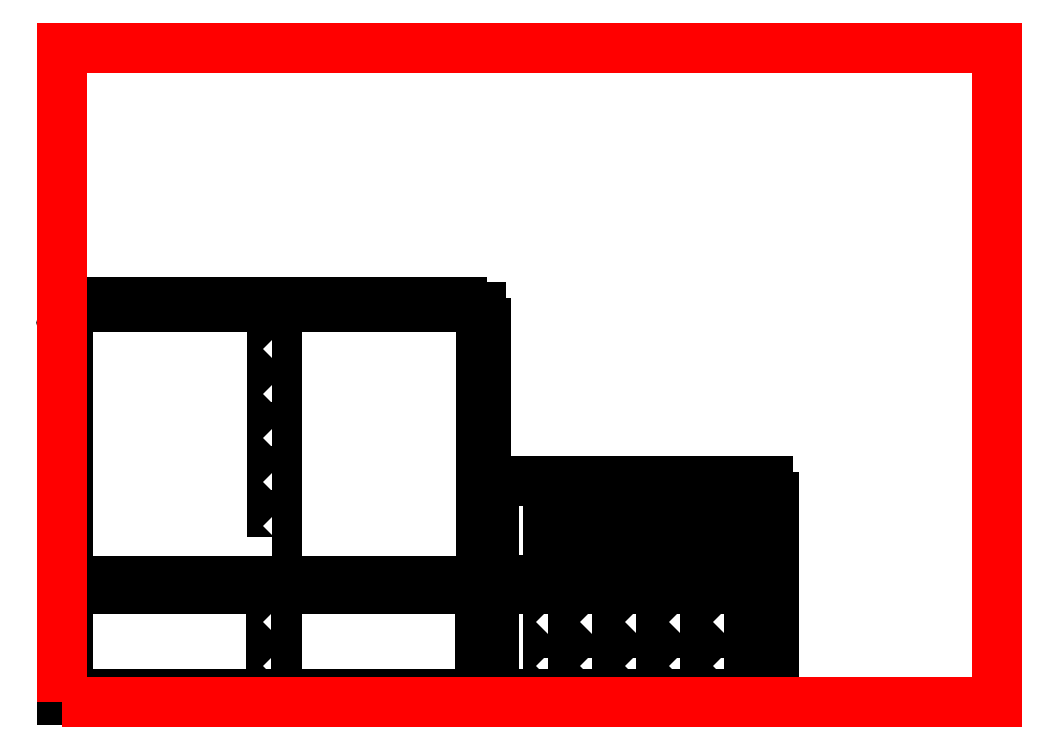
<metadata>
{"format":"dxf","ext":"dxf","renderer":"ezdxf+matplotlib","layout":"modelspace","background":"white","min_lineweight":24,"dpi":150}
</metadata>
<code>
0
SECTION
2
ENTITIES
0
LINE
8
outside bottom
10
0
20
123
11
0
21
99
0
LINE
8
outside bottom
10
0
20
99
11
6
21
99
0
LINE
8
outside bottom
10
6
20
99
11
6
21
75
0
LINE
8
outside bottom
10
6
20
75
11
0
21
75
0
LINE
8
outside bottom
10
0
20
75
11
0
21
51
0
LINE
8
outside bottom
10
0
20
51
11
6
21
51
0
LINE
8
outside bottom
10
6
20
51
11
6
21
27
0
LINE
8
outside bottom
10
6
20
27
11
0
21
27
0
LINE
8
outside bottom
10
0
20
27
11
0
21
3
0
LINE
8
outside bottom
10
0
20
3
11
26
21
3
0
LINE
8
outside bottom
10
26
20
3
11
26
21
9
0
LINE
8
outside bottom
10
26
20
9
11
50
21
9
0
LINE
8
outside bottom
10
50
20
9
11
50
21
3
0
LINE
8
outside bottom
10
50
20
3
11
74
21
3
0
LINE
8
outside bottom
10
74
20
3
11
74
21
9
0
LINE
8
outside bottom
10
74
20
9
11
98
21
9
0
LINE
8
outside bottom
10
98
20
9
11
98
21
3
0
LINE
8
outside bottom
10
98
20
3
11
122
21
3
0
LINE
8
outside bottom
10
122
20
3
11
122
21
9
0
LINE
8
outside bottom
10
122
20
9
11
146
21
9
0
LINE
8
outside bottom
10
146
20
9
11
146
21
3
0
LINE
8
outside bottom
10
146
20
3
11
170
21
3
0
LINE
8
outside bottom
10
170
20
3
11
170
21
9
0
LINE
8
outside bottom
10
170
20
9
11
194
21
9
0
LINE
8
outside bottom
10
194
20
9
11
194
21
3
0
LINE
8
outside bottom
10
194
20
3
11
218
21
3
0
LINE
8
outside bottom
10
218
20
3
11
218
21
9
0
LINE
8
outside bottom
10
218
20
9
11
242
21
9
0
LINE
8
outside bottom
10
242
20
9
11
242
21
3
0
LINE
8
outside bottom
10
242
20
3
11
266
21
3
0
LINE
8
outside bottom
10
266
20
3
11
266
21
9
0
LINE
8
outside bottom
10
266
20
9
11
290
21
9
0
LINE
8
outside bottom
10
290
20
9
11
290
21
3
0
LINE
8
outside bottom
10
290
20
3
11
314
21
3
0
LINE
8
outside bottom
10
314
20
3
11
314
21
9
0
LINE
8
outside bottom
10
314
20
9
11
338
21
9
0
LINE
8
outside bottom
10
338
20
9
11
338
21
3
0
LINE
8
outside bottom
10
338
20
3
11
362
21
3
0
LINE
8
outside bottom
10
362
20
3
11
362
21
9
0
LINE
8
outside bottom
10
362
20
9
11
386
21
9
0
LINE
8
outside bottom
10
386
20
9
11
386
21
3
0
LINE
8
outside bottom
10
386
20
3
11
410
21
3
0
LINE
8
outside bottom
10
410
20
3
11
410
21
9
0
LINE
8
outside bottom
10
410
20
9
11
434
21
9
0
LINE
8
outside bottom
10
434
20
9
11
434
21
3
0
LINE
8
outside bottom
10
434
20
3
11
460
21
3
0
LINE
8
outside bottom
10
460
20
3
11
460
21
27
0
LINE
8
outside bottom
10
460
20
27
11
454
21
27
0
LINE
8
outside bottom
10
454
20
27
11
454
21
51
0
LINE
8
outside bottom
10
454
20
51
11
460
21
51
0
LINE
8
outside bottom
10
460
20
51
11
460
21
75
0
LINE
8
outside bottom
10
460
20
75
11
454
21
75
0
LINE
8
outside bottom
10
454
20
75
11
454
21
99
0
LINE
8
outside bottom
10
454
20
99
11
460
21
99
0
LINE
8
outside bottom
10
460
20
99
11
460
21
123
0
LINE
8
outside bottom
10
460
20
123
11
0
21
123
0
LINE
8
outside left
10
469
20
123
11
469
21
99
0
LINE
8
outside left
10
469
20
99
11
463
21
99
0
LINE
8
outside left
10
463
20
99
11
463
21
75
0
LINE
8
outside left
10
463
20
75
11
469
21
75
0
LINE
8
outside left
10
469
20
75
11
469
21
51
0
LINE
8
outside left
10
469
20
51
11
463
21
51
0
LINE
8
outside left
10
463
20
51
11
463
21
27
0
LINE
8
outside left
10
463
20
27
11
469
21
27
0
LINE
8
outside left
10
469
20
27
11
469
21
3
0
LINE
8
outside left
10
469
20
3
11
486
21
3
0
LINE
8
outside left
10
486
20
3
11
486
21
9
0
LINE
8
outside left
10
486
20
9
11
510
21
9
0
LINE
8
outside left
10
510
20
9
11
510
21
3
0
LINE
8
outside left
10
510
20
3
11
534
21
3
0
LINE
8
outside left
10
534
20
3
11
534
21
9
0
LINE
8
outside left
10
534
20
9
11
558
21
9
0
LINE
8
outside left
10
558
20
9
11
558
21
3
0
LINE
8
outside left
10
558
20
3
11
582
21
3
0
LINE
8
outside left
10
582
20
3
11
582
21
9
0
LINE
8
outside left
10
582
20
9
11
606
21
9
0
LINE
8
outside left
10
606
20
9
11
606
21
3
0
LINE
8
outside left
10
606
20
3
11
630
21
3
0
LINE
8
outside left
10
630
20
3
11
630
21
9
0
LINE
8
outside left
10
630
20
9
11
654
21
9
0
LINE
8
outside left
10
654
20
9
11
654
21
3
0
LINE
8
outside left
10
654
20
3
11
678
21
3
0
LINE
8
outside left
10
678
20
3
11
678
21
9
0
LINE
8
outside left
10
678
20
9
11
702
21
9
0
LINE
8
outside left
10
702
20
9
11
702
21
3
0
LINE
8
outside left
10
702
20
3
11
726
21
3
0
LINE
8
outside left
10
726
20
3
11
726
21
9
0
LINE
8
outside left
10
726
20
9
11
750
21
9
0
LINE
8
outside left
10
750
20
9
11
750
21
3
0
LINE
8
outside left
10
750
20
3
11
767
21
3
0
LINE
8
outside left
10
767
20
3
11
767
21
27
0
LINE
8
outside left
10
767
20
27
11
773
21
27
0
LINE
8
outside left
10
773
20
27
11
773
21
51
0
LINE
8
outside left
10
773
20
51
11
767
21
51
0
LINE
8
outside left
10
767
20
51
11
767
21
75
0
LINE
8
outside left
10
767
20
75
11
773
21
75
0
LINE
8
outside left
10
773
20
75
11
773
21
99
0
LINE
8
outside left
10
773
20
99
11
767
21
99
0
LINE
8
outside left
10
767
20
99
11
767
21
123
0
LINE
8
outside left
10
767
20
123
11
469
21
123
0
LWPOLYLINE
8
outside bottom
90
    4
70
    1
43
0
10
227
20
75
10
233
20
75
10
233
20
99
10
227
20
99
0
LWPOLYLINE
8
outside bottom
90
    4
70
    1
43
0
10
227
20
27
10
233
20
27
10
233
20
51
10
227
20
51
0
LWPOLYLINE
8
outside left
90
    4
70
    1
43
0
10
671
20
51
10
674
20
51
10
674
20
27
10
671
20
27
0
LWPOLYLINE
8
outside left
90
    4
70
    1
43
0
10
671
20
99
10
674
20
99
10
674
20
75
10
671
20
75
0
LWPOLYLINE
8
outside left
90
    4
70
    1
43
0
10
575
20
51
10
578
20
51
10
578
20
27
10
575
20
27
0
LWPOLYLINE
8
outside left
90
    4
70
    1
43
0
10
575
20
99
10
578
20
99
10
578
20
75
10
575
20
75
0
LWPOLYLINE
8
outside left
90
    4
70
    1
43
0
10
527
20
99
10
530
20
99
10
530
20
75
10
527
20
75
0
LWPOLYLINE
8
outside left
90
    4
70
    1
43
0
10
527
20
51
10
530
20
51
10
530
20
27
10
527
20
27
0
LWPOLYLINE
8
outside left
90
    4
70
    1
43
0
10
719
20
99
10
722
20
99
10
722
20
75
10
719
20
75
0
LWPOLYLINE
8
outside left
90
    4
70
    1
43
0
10
719
20
51
10
722
20
51
10
722
20
27
10
719
20
27
0
LWPOLYLINE
8
outside left
90
    4
70
    1
43
0
10
623
20
99
10
626
20
99
10
626
20
75
10
623
20
75
0
LWPOLYLINE
8
outside left
90
    4
70
    1
43
0
10
623
20
51
10
626
20
51
10
626
20
27
10
623
20
27
0
LINE
8
inside divider
10
463
20
222.7
11
463
21
198.7
0
LINE
8
inside divider
10
469
20
198.7
11
469
21
174.7
0
LINE
8
inside divider
10
463
20
174.7
11
463
21
150.7
0
LINE
8
inside divider
10
486
20
132.7
11
510
21
132.7
0
LINE
8
inside divider
10
510
20
132.7
11
510
21
126.7
0
LINE
8
inside divider
10
510
20
126.7
11
534
21
126.7
0
LINE
8
inside divider
10
534
20
126.7
11
534
21
132.7
0
LINE
8
inside divider
10
534
20
132.7
11
558
21
132.7
0
LINE
8
inside divider
10
558
20
132.7
11
558
21
126.7
0
LINE
8
inside divider
10
558
20
126.7
11
582
21
126.7
0
LINE
8
inside divider
10
582
20
126.7
11
582
21
132.7
0
LINE
8
inside divider
10
582
20
132.7
11
606
21
132.7
0
LINE
8
inside divider
10
606
20
132.7
11
606
21
126.7
0
LINE
8
inside divider
10
606
20
126.7
11
630
21
126.7
0
LINE
8
inside divider
10
630
20
126.7
11
630
21
132.7
0
LINE
8
inside divider
10
630
20
132.7
11
654
21
132.7
0
LINE
8
inside divider
10
654
20
132.7
11
654
21
126.7
0
LINE
8
inside divider
10
654
20
126.7
11
678
21
126.7
0
LINE
8
inside divider
10
678
20
126.7
11
678
21
132.7
0
LINE
8
inside divider
10
678
20
132.7
11
702
21
132.7
0
LINE
8
inside divider
10
702
20
132.7
11
702
21
126.7
0
LINE
8
inside divider
10
702
20
126.7
11
726
21
126.7
0
LINE
8
inside divider
10
726
20
126.7
11
726
21
132.7
0
LINE
8
inside divider
10
726
20
132.7
11
750
21
132.7
0
LINE
8
inside divider
10
767
20
150.7
11
773
21
150.7
0
LINE
8
inside divider
10
773
20
150.7
11
773
21
174.7
0
LINE
8
inside divider
10
773
20
174.7
11
767
21
174.7
0
LINE
8
inside divider
10
767
20
174.7
11
767
21
198.7
0
LINE
8
inside divider
10
767
20
198.7
11
773
21
198.7
0
LINE
8
inside divider
10
773
20
198.7
11
773
21
222.7
0
LINE
8
inside divider
10
773
20
222.7
11
767
21
222.7
0
LINE
8
inside divider
10
463
20
150.7
11
469
21
150.7
0
LINE
8
inside divider
10
469
20
174.7
11
463
21
174.7
0
LINE
8
inside divider
10
463
20
198.7
11
469
21
198.7
0
LINE
8
inside divider
10
469
20
222.7
11
463
21
222.7
0
LINE
8
inside divider
10
469
20
240.7
11
469
21
222.7
0
LINE
8
inside divider
10
767
20
222.7
11
767
21
240.7
0
LINE
8
inside divider
10
469
20
132.7
11
486
21
132.7
0
LINE
8
inside divider
10
750
20
132.7
11
767
21
132.7
0
LINE
8
inside divider
10
469
20
150.7
11
469
21
132.7
0
LINE
8
inside divider
10
767
20
132.7
11
767
21
150.7
0
LINE
8
inside divider
10
482
20
240.7
11
527
21
240.7
0
LINE
8
inside divider
10
527
20
240.7
11
527
21
186.7
0
LINE
8
inside divider
10
527
20
186.7
11
530
21
186.7
0
LINE
8
inside divider
10
530
20
186.7
11
530
21
240.7
0
LINE
8
inside divider
10
530
20
240.7
11
575
21
240.7
0
LINE
8
inside divider
10
575
20
240.7
11
575
21
186.7
0
LINE
8
inside divider
10
575
20
186.7
11
578
21
186.7
0
LINE
8
inside divider
10
578
20
186.7
11
578
21
240.7
0
LINE
8
inside divider
10
671
20
240.7
11
671
21
186.7
0
LINE
8
inside divider
10
671
20
186.7
11
674
21
186.7
0
LINE
8
inside divider
10
674
20
186.7
11
674
21
240.7
0
LINE
8
inside divider
10
482
20
240.7
11
469
21
240.7
0
LINE
8
inside divider
10
623
20
240.7
11
623
21
186.7
0
LINE
8
inside divider
10
623
20
186.7
11
626
21
186.7
0
LINE
8
inside divider
10
626
20
186.7
11
626
21
240.7
0
LINE
8
inside divider
10
719
20
240.7
11
719
21
186.7
0
LINE
8
inside divider
10
719
20
186.7
11
722
21
186.7
0
LINE
8
inside divider
10
722
20
186.7
11
722
21
240.7
0
LINE
8
inside divider
10
578
20
240.7
11
623
21
240.7
0
LINE
8
inside divider
10
626
20
240.7
11
671
21
240.7
0
LINE
8
inside divider
10
674
20
240.7
11
719
21
240.7
0
LINE
8
inside divider
10
722
20
240.7
11
767
21
240.7
0
LINE
8
outside back
10
6.327
20
429.3
11
6.327
21
412.3
0
LINE
8
outside back
10
6.327
20
412.3
11
0.3269
21
412.3
0
LINE
8
outside back
10
0.3269
20
412.3
11
0.3269
21
388.3
0
LINE
8
outside back
10
0.3269
20
388.3
11
6.327
21
388.3
0
LINE
8
outside back
10
6.327
20
388.3
11
6.327
21
364.3
0
LINE
8
outside back
10
6.327
20
364.3
11
0.3269
21
364.3
0
LINE
8
outside back
10
0.3269
20
364.3
11
0.3269
21
340.3
0
LINE
8
outside back
10
0.3269
20
340.3
11
6.327
21
340.3
0
LINE
8
outside back
10
6.327
20
340.3
11
6.327
21
316.3
0
LINE
8
outside back
10
6.327
20
316.3
11
0.3269
21
316.3
0
LINE
8
outside back
10
0.3269
20
316.3
11
0.3269
21
292.3
0
LINE
8
outside back
10
0.3269
20
292.3
11
6.327
21
292.3
0
LINE
8
outside back
10
6.327
20
292.3
11
6.327
21
268.3
0
LINE
8
outside back
10
6.327
20
268.3
11
0.3269
21
268.3
0
LINE
8
outside back
10
0.3269
20
268.3
11
0.3269
21
244.3
0
LINE
8
outside back
10
0.3269
20
244.3
11
6.327
21
244.3
0
LINE
8
outside back
10
6.327
20
244.3
11
6.327
21
220.3
0
LINE
8
outside back
10
6.327
20
220.3
11
0.3269
21
220.3
0
LINE
8
outside back
10
0.3269
20
220.3
11
0.3269
21
196.3
0
LINE
8
outside back
10
0.3269
20
196.3
11
6.327
21
196.3
0
LINE
8
outside back
10
6.327
20
196.3
11
6.327
21
172.3
0
LINE
8
outside back
10
6.327
20
172.3
11
0.3269
21
172.3
0
LINE
8
outside back
10
0.3269
20
172.3
11
0.3269
21
148.3
0
LINE
8
outside back
10
0.3269
20
148.3
11
6.327
21
148.3
0
LINE
8
outside back
10
6.327
20
148.3
11
6.327
21
131.3
0
LINE
8
outside back
10
6.327
20
131.3
11
26.33
21
131.3
0
LINE
8
outside back
10
26.33
20
131.3
11
26.33
21
125.3
0
LINE
8
outside back
10
26.33
20
125.3
11
50.33
21
125.3
0
LINE
8
outside back
10
50.33
20
125.3
11
50.33
21
131.3
0
LINE
8
outside back
10
50.33
20
131.3
11
74.33
21
131.3
0
LINE
8
outside back
10
74.33
20
131.3
11
74.33
21
125.3
0
LINE
8
outside back
10
74.33
20
125.3
11
98.33
21
125.3
0
LINE
8
outside back
10
98.33
20
125.3
11
98.33
21
131.3
0
LINE
8
outside back
10
98.33
20
131.3
11
122.3
21
131.3
0
LINE
8
outside back
10
122.3
20
131.3
11
122.3
21
125.3
0
LINE
8
outside back
10
122.3
20
125.3
11
146.3
21
125.3
0
LINE
8
outside back
10
146.3
20
125.3
11
146.3
21
131.3
0
LINE
8
outside back
10
146.3
20
131.3
11
170.3
21
131.3
0
LINE
8
outside back
10
170.3
20
131.3
11
170.3
21
125.3
0
LINE
8
outside back
10
170.3
20
125.3
11
194.3
21
125.3
0
LINE
8
outside back
10
194.3
20
125.3
11
194.3
21
131.3
0
LINE
8
outside back
10
194.3
20
131.3
11
218.3
21
131.3
0
LINE
8
outside back
10
218.3
20
131.3
11
218.3
21
125.3
0
LINE
8
outside back
10
218.3
20
125.3
11
242.3
21
125.3
0
LINE
8
outside back
10
242.3
20
125.3
11
242.3
21
131.3
0
LINE
8
outside back
10
242.3
20
131.3
11
266.3
21
131.3
0
LINE
8
outside back
10
266.3
20
131.3
11
266.3
21
125.3
0
LINE
8
outside back
10
266.3
20
125.3
11
290.3
21
125.3
0
LINE
8
outside back
10
290.3
20
125.3
11
290.3
21
131.3
0
LINE
8
outside back
10
290.3
20
131.3
11
314.3
21
131.3
0
LINE
8
outside back
10
314.3
20
131.3
11
314.3
21
125.3
0
LINE
8
outside back
10
314.3
20
125.3
11
338.3
21
125.3
0
LINE
8
outside back
10
338.3
20
125.3
11
338.3
21
131.3
0
LINE
8
outside back
10
338.3
20
131.3
11
362.3
21
131.3
0
LINE
8
outside back
10
362.3
20
131.3
11
362.3
21
125.3
0
LINE
8
outside back
10
362.3
20
125.3
11
386.3
21
125.3
0
LINE
8
outside back
10
386.3
20
125.3
11
386.3
21
131.3
0
LINE
8
outside back
10
386.3
20
131.3
11
410.3
21
131.3
0
LINE
8
outside back
10
410.3
20
131.3
11
410.3
21
125.3
0
LINE
8
outside back
10
410.3
20
125.3
11
434.3
21
125.3
0
LINE
8
outside back
10
434.3
20
125.3
11
434.3
21
131.3
0
LINE
8
outside back
10
434.3
20
131.3
11
454.3
21
131.3
0
LINE
8
outside back
10
454.3
20
131.3
11
454.3
21
148.3
0
LINE
8
outside back
10
454.3
20
148.3
11
460.3
21
148.3
0
LINE
8
outside back
10
460.3
20
148.3
11
460.3
21
172.3
0
LINE
8
outside back
10
460.3
20
172.3
11
454.3
21
172.3
0
LINE
8
outside back
10
454.3
20
172.3
11
454.3
21
196.3
0
LINE
8
outside back
10
454.3
20
196.3
11
460.3
21
196.3
0
LINE
8
outside back
10
460.3
20
196.3
11
460.3
21
220.3
0
LINE
8
outside back
10
460.3
20
220.3
11
454.3
21
220.3
0
LINE
8
outside back
10
454.3
20
220.3
11
454.3
21
244.3
0
LINE
8
outside back
10
454.3
20
244.3
11
460.3
21
244.3
0
LINE
8
outside back
10
460.3
20
244.3
11
460.3
21
268.3
0
LINE
8
outside back
10
460.3
20
268.3
11
454.3
21
268.3
0
LINE
8
outside back
10
454.3
20
268.3
11
454.3
21
292.3
0
LINE
8
outside back
10
454.3
20
292.3
11
460.3
21
292.3
0
LINE
8
outside back
10
460.3
20
292.3
11
460.3
21
316.3
0
LINE
8
outside back
10
460.3
20
316.3
11
454.3
21
316.3
0
LINE
8
outside back
10
454.3
20
316.3
11
454.3
21
340.3
0
LINE
8
outside back
10
454.3
20
340.3
11
460.3
21
340.3
0
LINE
8
outside back
10
460.3
20
340.3
11
460.3
21
364.3
0
LINE
8
outside back
10
460.3
20
364.3
11
454.3
21
364.3
0
LINE
8
outside back
10
454.3
20
364.3
11
454.3
21
388.3
0
LINE
8
outside back
10
454.3
20
388.3
11
460.3
21
388.3
0
LINE
8
outside back
10
460.3
20
388.3
11
460.3
21
412.3
0
LINE
8
outside back
10
460.3
20
412.3
11
454.3
21
412.3
0
LINE
8
outside back
10
454.3
20
412.3
11
454.3
21
429.3
0
LINE
8
outside back
10
454.3
20
429.3
11
434.3
21
429.3
0
LINE
8
outside back
10
434.3
20
429.3
11
434.3
21
435.3
0
LINE
8
outside back
10
434.3
20
435.3
11
410.3
21
435.3
0
LINE
8
outside back
10
410.3
20
435.3
11
410.3
21
429.3
0
LINE
8
outside back
10
410.3
20
429.3
11
386.3
21
429.3
0
LINE
8
outside back
10
386.3
20
429.3
11
386.3
21
435.3
0
LINE
8
outside back
10
386.3
20
435.3
11
362.3
21
435.3
0
LINE
8
outside back
10
362.3
20
435.3
11
362.3
21
429.3
0
LINE
8
outside back
10
362.3
20
429.3
11
338.3
21
429.3
0
LINE
8
outside back
10
338.3
20
429.3
11
338.3
21
435.3
0
LINE
8
outside back
10
338.3
20
435.3
11
314.3
21
435.3
0
LINE
8
outside back
10
314.3
20
435.3
11
314.3
21
429.3
0
LINE
8
outside back
10
314.3
20
429.3
11
290.3
21
429.3
0
LINE
8
outside back
10
290.3
20
429.3
11
290.3
21
435.3
0
LINE
8
outside back
10
290.3
20
435.3
11
266.3
21
435.3
0
LINE
8
outside back
10
266.3
20
435.3
11
266.3
21
429.3
0
LINE
8
outside back
10
266.3
20
429.3
11
242.3
21
429.3
0
LINE
8
outside back
10
242.3
20
429.3
11
242.3
21
435.3
0
LINE
8
outside back
10
242.3
20
435.3
11
218.3
21
435.3
0
LINE
8
outside back
10
218.3
20
435.3
11
218.3
21
429.3
0
LINE
8
outside back
10
218.3
20
429.3
11
194.3
21
429.3
0
LINE
8
outside back
10
194.3
20
429.3
11
194.3
21
435.3
0
LINE
8
outside back
10
194.3
20
435.3
11
170.3
21
435.3
0
LINE
8
outside back
10
170.3
20
435.3
11
170.3
21
429.3
0
LINE
8
outside back
10
170.3
20
429.3
11
146.3
21
429.3
0
LINE
8
outside back
10
146.3
20
429.3
11
146.3
21
435.3
0
LINE
8
outside back
10
146.3
20
435.3
11
122.3
21
435.3
0
LINE
8
outside back
10
122.3
20
435.3
11
122.3
21
429.3
0
LINE
8
outside back
10
122.3
20
429.3
11
98.33
21
429.3
0
LINE
8
outside back
10
98.33
20
429.3
11
98.33
21
435.3
0
LINE
8
outside back
10
98.33
20
435.3
11
74.33
21
435.3
0
LINE
8
outside back
10
74.33
20
435.3
11
74.33
21
429.3
0
LINE
8
outside back
10
74.33
20
429.3
11
50.33
21
429.3
0
LINE
8
outside back
10
50.33
20
429.3
11
50.33
21
435.3
0
LINE
8
outside back
10
50.33
20
435.3
11
26.33
21
435.3
0
LINE
8
outside back
10
26.33
20
435.3
11
26.33
21
429.3
0
LINE
8
outside back
10
26.33
20
429.3
11
6.327
21
429.3
0
POINT
8
inside divider
10
0.3269
20
412.3
0
LWPOLYLINE
8
outside back
90
    4
70
    1
43
0
10
227.3
20
275.3
10
233.3
20
275.3
10
233.3
20
299.3
10
227.3
20
299.3
0
LWPOLYLINE
8
outside back
90
    4
70
    1
43
0
10
227.3
20
227.3
10
233.3
20
227.3
10
233.3
20
251.3
10
227.3
20
251.3
0
LWPOLYLINE
8
outside back
90
    4
70
    1
43
0
10
227.3
20
179.3
10
233.3
20
179.3
10
233.3
20
203.3
10
227.3
20
203.3
0
LWPOLYLINE
8
outside back
90
    4
70
    1
43
0
10
227.3
20
371.3
10
233.3
20
371.3
10
233.3
20
395.3
10
227.3
20
395.3
0
LWPOLYLINE
8
outside back
90
    4
70
    1
43
0
10
227.3
20
323.3
10
233.3
20
323.3
10
233.3
20
347.3
10
227.3
20
347.3
0
LWPOLYLINE
8
dim bounding box
90
    4
70
    1
43
0
10
0
20
0
10
1015
20
0
10
1015
20
711
10
0
20
711
0
ENDSEC
0
EOF

</code>
